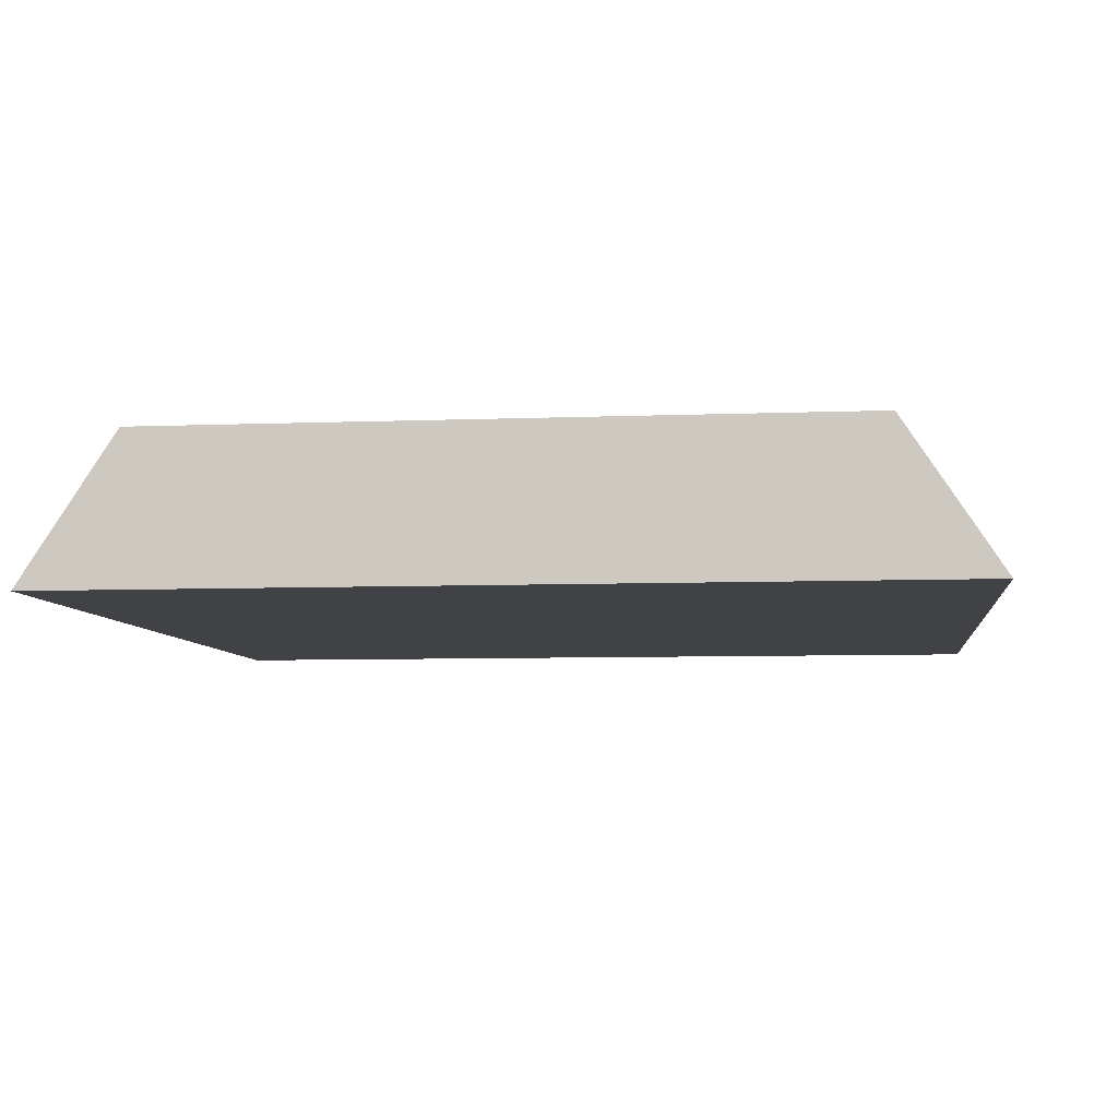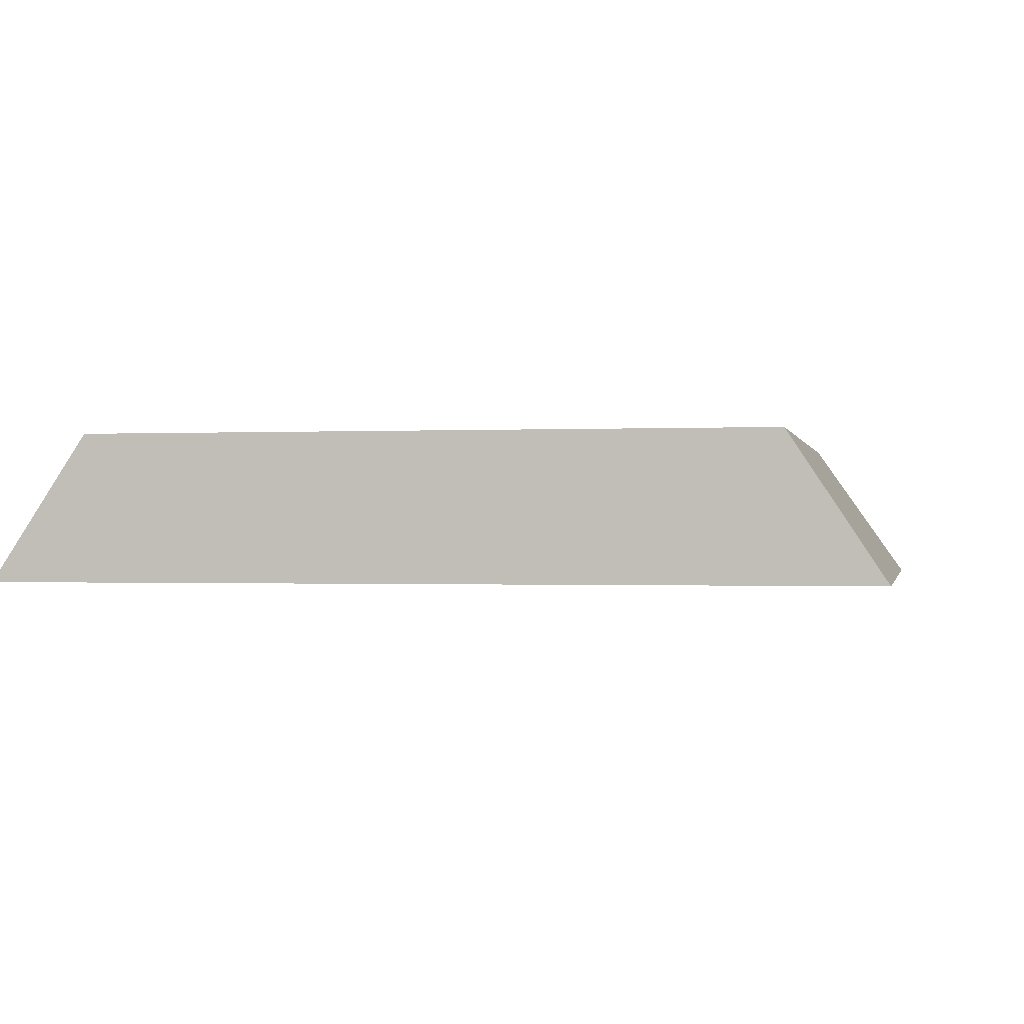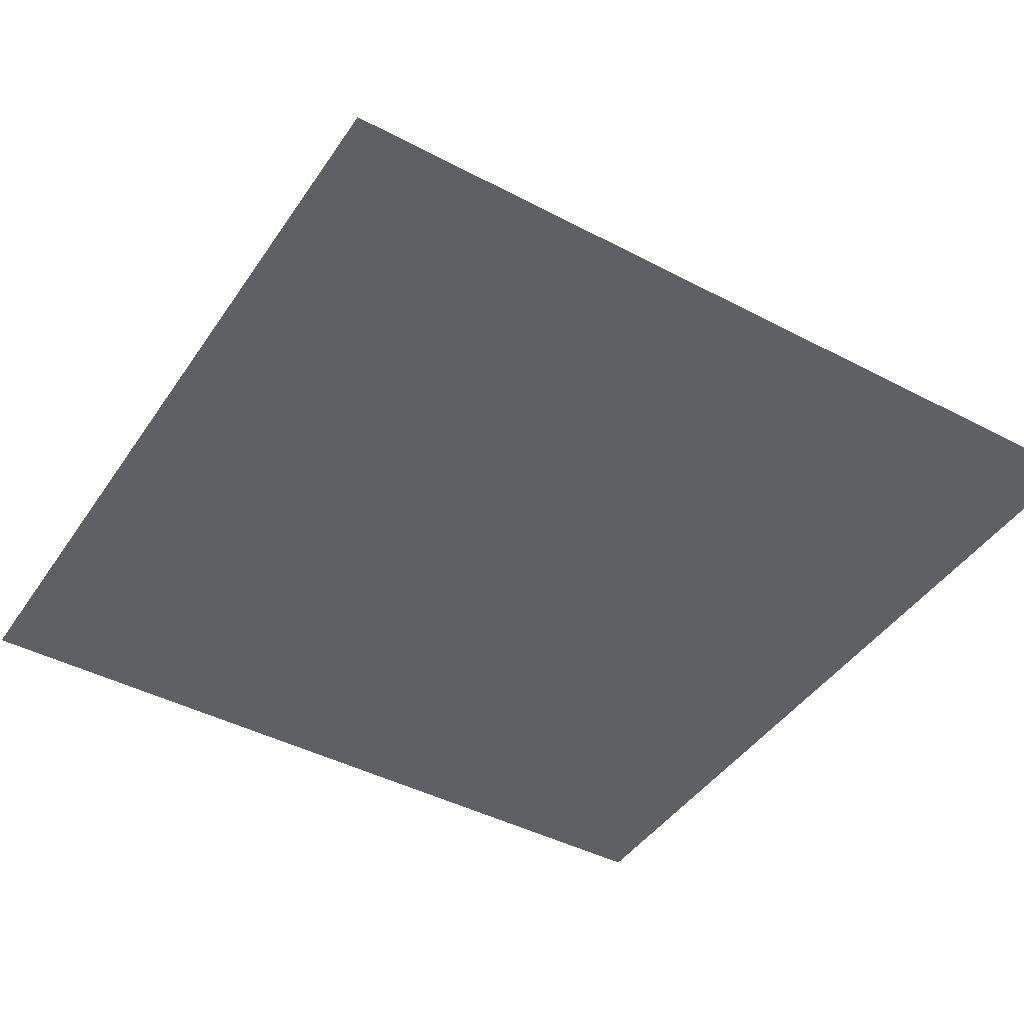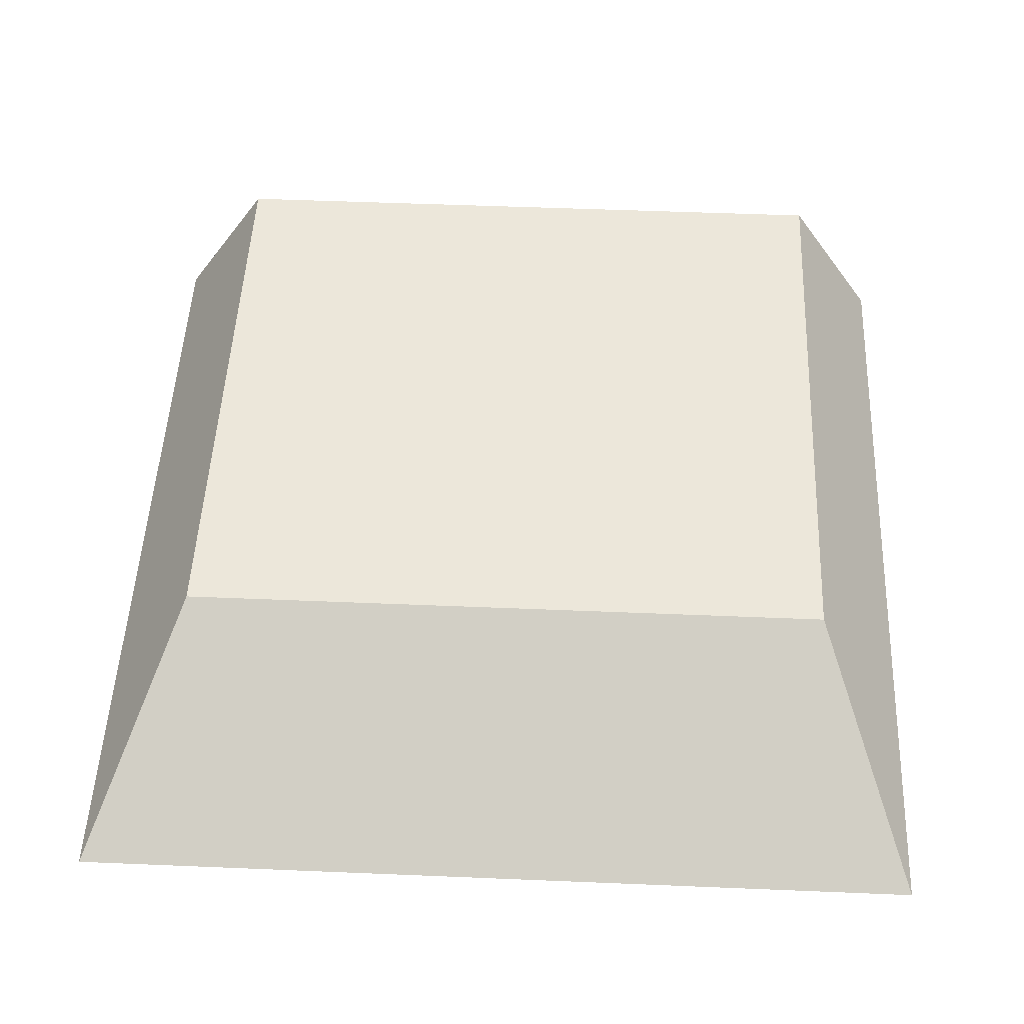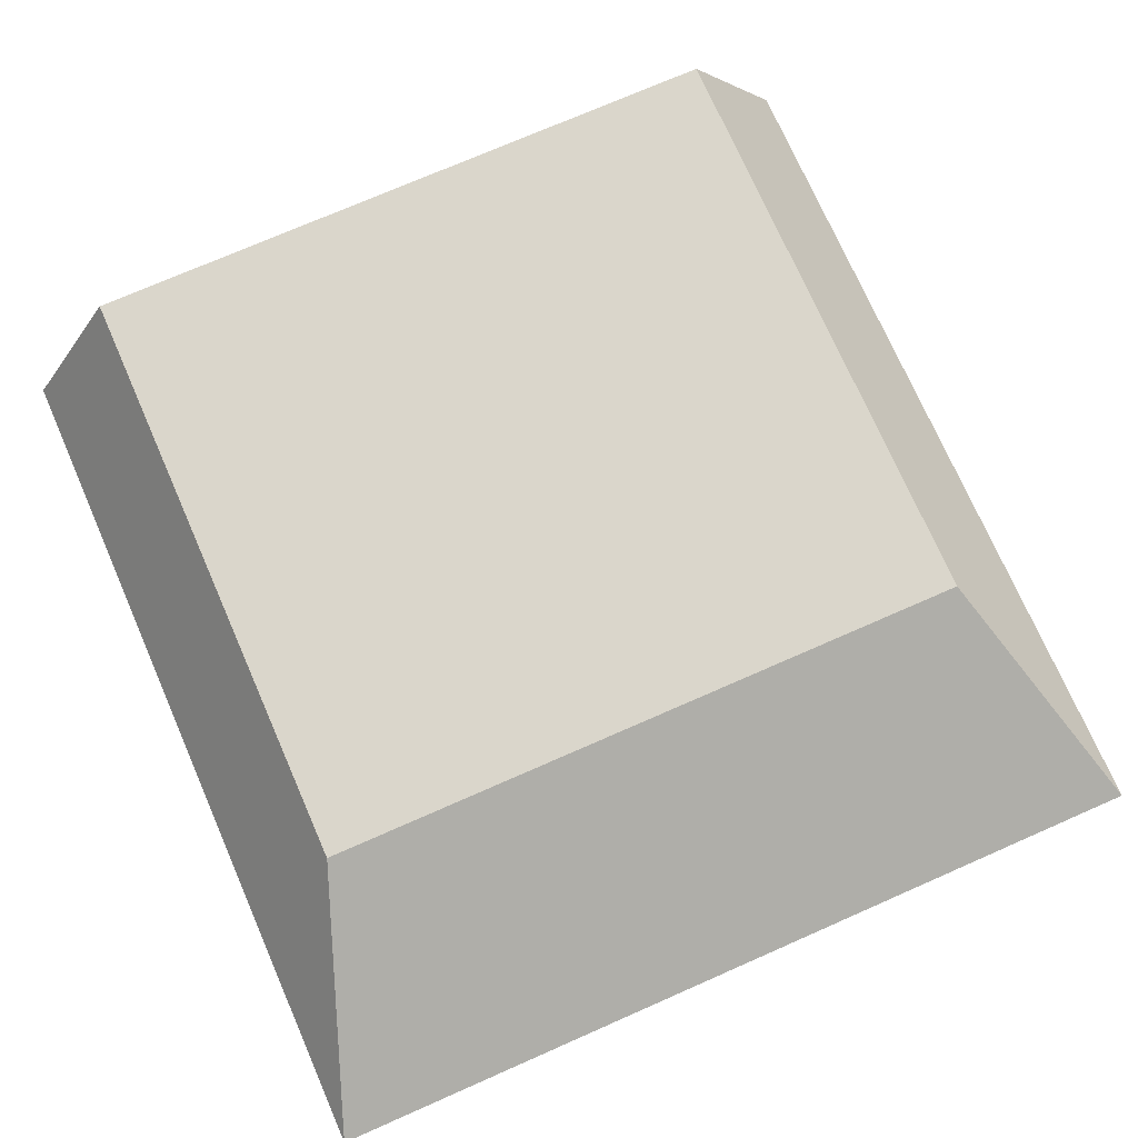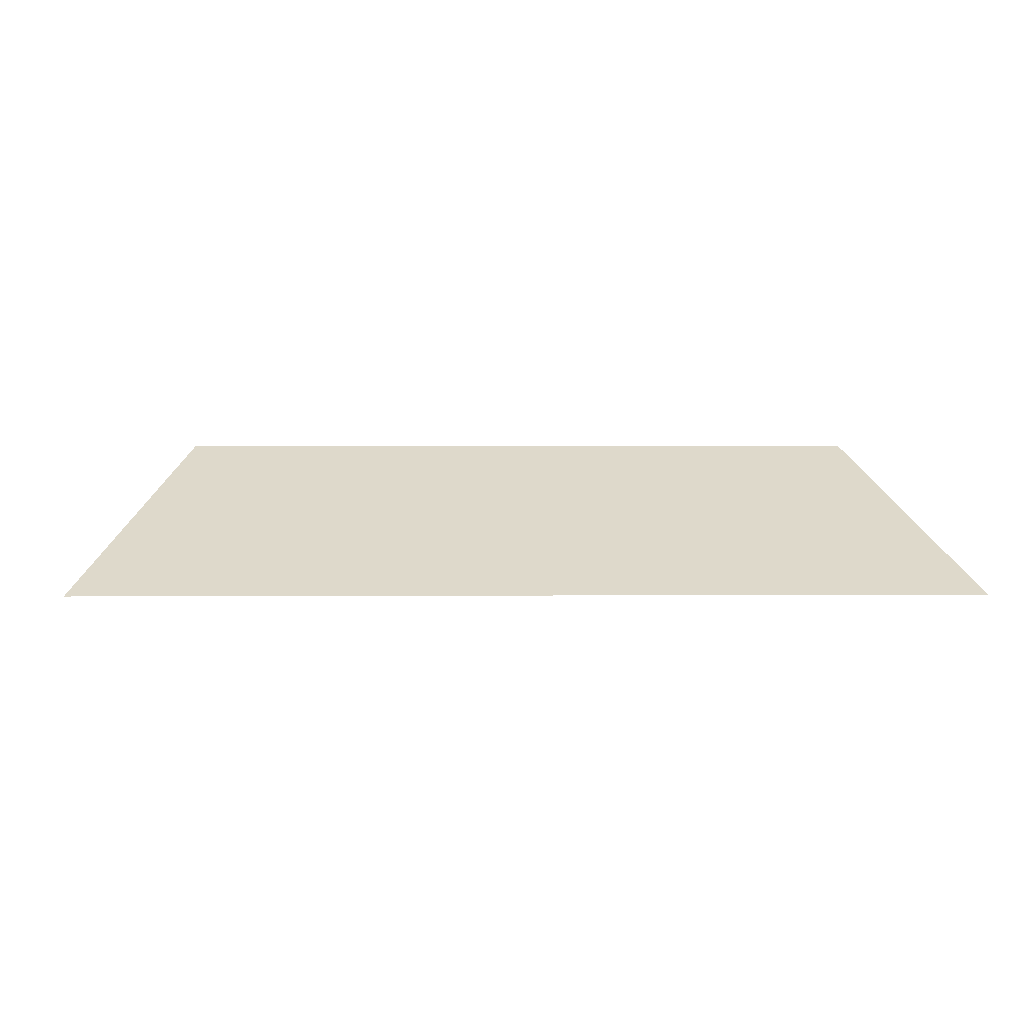
<metadata>
{"format":"obj","ext":"obj","renderer":"f3d","projection":"perspective","resolution":1024,"background":"white","views":[{"elev":-6.6,"azim":-173.2,"up":"+Y"},{"elev":-0.6,"azim":-168.8,"up":"+Y"},{"elev":-43.8,"azim":-31.7,"up":"+Y"},{"elev":50.7,"azim":2.6,"up":"+Y"},{"elev":73.9,"azim":-23.7,"up":"+Y"},{"elev":0.8,"azim":-2.2,"up":"+Y"}]}
</metadata>
<code>
o mesh260/mesh260-geometry#mesh260-geometry
v -0.239 -0.1673 0.08488
v -0.3062 -0.1673 0.1521
v -0.3062 -0.1673 0.08488
v -0.239 -0.1673 0.1521
v -0.2988 -0.1561 0.1333
v -0.2988 -0.1561 0.08488
v -0.2464 -0.1561 0.1333
v -0.2464 -0.1561 0.08488
f 1 2 3
f 2 1 4
f 3 2 1
f 4 1 2
f 5 3 2
f 2 3 5
f 6 1 3
f 3 1 6
f 1 7 4
f 4 7 1
f 4 5 2
f 2 5 4
f 3 5 6
f 6 5 3
f 1 6 8
f 8 6 1
f 7 1 8
f 8 1 7
f 5 4 7
f 7 4 5
f 7 6 5
f 5 6 7
f 6 7 8
f 8 7 6

</code>
